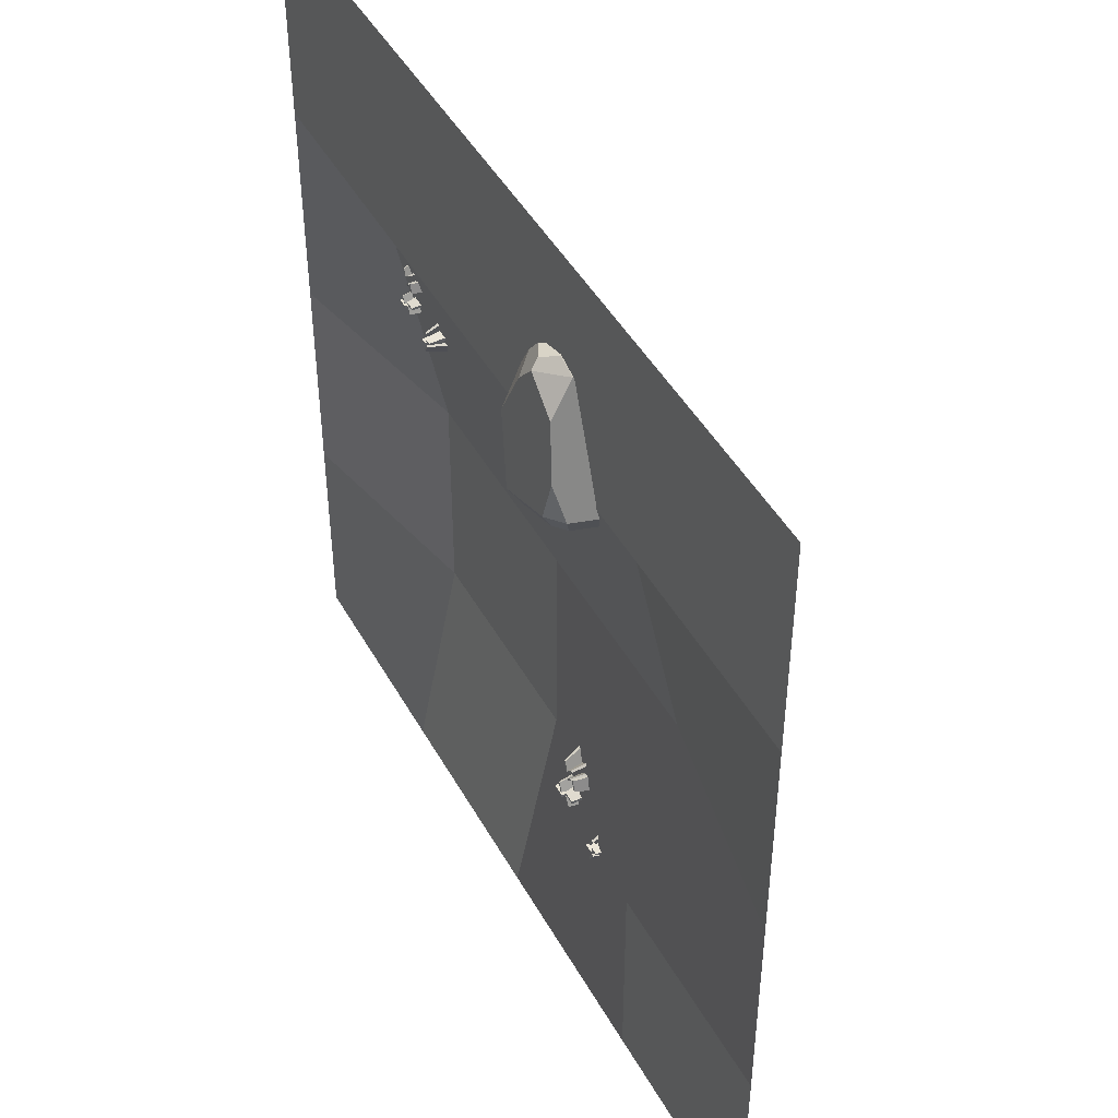
<metadata>
{"format":"obj","ext":"obj","renderer":"f3d","projection":"perspective","resolution":1024,"background":"white","views":[{"elev":45.9,"azim":62.2,"up":"+Z"}]}
</metadata>
<code>
o Cube.463_Cube.464
v 1.999 -0.1853 -2.419
v -1.999 -0.1853 -2.419
v -1.999 -0.1853 1.579
v 1.999 -0.1853 1.579
v -0 -0.1853 1.579
v -0 -0.1853 -2.419
v -1.999 -0.1853 -0.4198
v 1.999 -0.1853 -0.4198
v -0 0.0174 -0.4198
v 0.9994 -0.1853 1.579
v -0.9994 -0.1853 -2.419
v -1.999 -0.1853 0.5796
v 1.999 -0.1853 0.5796
v -0.9994 -0.1853 1.579
v 0.9994 -0.1853 -2.419
v -1.999 -0.1853 -1.419
v 1.999 -0.1853 -1.419
v -0 -0.1853 0.5796
v -0 0.0174 -1.419
v 0.9994 0.0174 -0.4198
v -0.9994 0.0174 -0.4198
v -0.9994 0.0174 -1.419
v 0.9994 -0.1853 -1.419
v 0.9994 -0.1853 0.5796
v -0.9994 -0.1853 0.5796
v 0.2118 -0.1005 -1.569
v 0.1486 0.1652 -1.627
v 0.2118 -0.1005 -1.582
v 0.1486 0.1652 -1.655
v 0.272 -0.1005 -1.569
v 0.2827 0.1652 -1.627
v 0.272 -0.1005 -1.582
v 0.2827 0.1652 -1.655
v 0.1637 0.3051 -1.677
v 0.1637 0.3051 -1.699
v 0.2676 0.3051 -1.699
v 0.2676 0.3051 -1.677
v 0.2039 0.427 -1.777
v 0.2039 0.427 -1.782
v 0.2274 0.427 -1.782
v 0.2274 0.427 -1.777
v 0.2506 -0.1003 -1.51
v 0.2352 0.1088 -1.496
v 0.2416 -0.1003 -1.514
v 0.2151 0.1088 -1.505
v 0.2714 -0.1003 -1.552
v 0.2814 0.1088 -1.59
v 0.2624 -0.1003 -1.557
v 0.2613 0.1088 -1.6
v 0.2052 0.2188 -1.523
v 0.1897 0.2188 -1.531
v 0.2255 0.2188 -1.604
v 0.2411 0.2188 -1.597
v 0.1484 0.3147 -1.586
v 0.1449 0.3147 -1.588
v 0.153 0.3147 -1.605
v 0.1565 0.3147 -1.603
v 0.3641 -0.1005 -1.529
v 0.4272 0.1652 -1.471
v 0.3641 -0.1005 -1.516
v 0.4272 0.1652 -1.442
v 0.3038 -0.1005 -1.529
v 0.2931 0.1652 -1.471
v 0.3038 -0.1005 -1.516
v 0.2931 0.1652 -1.442
v 0.4121 0.3051 -1.421
v 0.4121 0.3051 -1.399
v 0.3082 0.3051 -1.399
v 0.3082 0.3051 -1.421
v 0.3719 0.427 -1.321
v 0.3719 0.427 -1.316
v 0.3484 0.427 -1.316
v 0.3484 0.427 -1.321
v 0.3252 -0.1003 -1.588
v 0.3406 0.1088 -1.602
v 0.3342 -0.1003 -1.583
v 0.3607 0.1088 -1.592
v 0.3044 -0.1003 -1.545
v 0.2944 0.1088 -1.507
v 0.3134 -0.1003 -1.541
v 0.3145 0.1088 -1.498
v 0.3706 0.2188 -1.574
v 0.3861 0.2188 -1.567
v 0.3503 0.2188 -1.493
v 0.3347 0.2188 -1.501
v 0.4274 0.3147 -1.511
v 0.4309 0.3147 -1.51
v 0.4228 0.3147 -1.493
v 0.4193 0.3147 -1.495
v 0.5936 -0.139 -1.614
v 0.612 0.0851 -1.683
v 0.6031 -0.139 -1.619
v 0.6332 0.0851 -1.695
v 0.6173 -0.139 -1.569
v 0.6647 0.0851 -1.583
v 0.6268 -0.139 -1.574
v 0.6859 0.0851 -1.595
v 0.655 0.2031 -1.692
v 0.6714 0.2031 -1.7
v 0.7123 0.2031 -1.623
v 0.6959 0.2031 -1.614
v 0.7455 0.306 -1.701
v 0.7492 0.306 -1.703
v 0.7584 0.306 -1.686
v 0.7547 0.306 -1.684
v 0.5648 -0.1389 -1.561
v 0.548 0.03753 -1.567
v 0.5646 -0.1389 -1.57
v 0.5474 0.03753 -1.586
v 0.6048 -0.1389 -1.563
v 0.6369 0.03753 -1.57
v 0.6045 -0.1389 -1.571
v 0.6363 0.03753 -1.589
v 0.557 0.1303 -1.6
v 0.5565 0.1303 -1.615
v 0.6254 0.1303 -1.617
v 0.6259 0.1303 -1.603
v 0.5816 0.2112 -1.668
v 0.5815 0.2112 -1.671
v 0.5971 0.2112 -1.671
v 0.5972 0.2112 -1.668
v 0.6235 -0.139 -1.484
v 0.6051 0.0851 -1.414
v 0.614 -0.139 -1.479
v 0.5839 0.0851 -1.403
v 0.5998 -0.139 -1.529
v 0.5523 0.0851 -1.514
v 0.5903 -0.139 -1.524
v 0.5312 0.0851 -1.503
v 0.562 0.2031 -1.406
v 0.5456 0.2031 -1.397
v 0.5048 0.2031 -1.475
v 0.5212 0.2031 -1.483
v 0.4716 0.306 -1.396
v 0.4679 0.306 -1.395
v 0.4586 0.306 -1.412
v 0.4623 0.306 -1.414
v 0.6522 -0.1389 -1.536
v 0.669 0.03753 -1.53
v 0.6525 -0.1389 -1.528
v 0.6696 0.03753 -1.512
v 0.6123 -0.1389 -1.535
v 0.5802 0.03753 -1.528
v 0.6126 -0.1389 -1.527
v 0.5807 0.03753 -1.509
v 0.6601 0.1303 -1.497
v 0.6605 0.1303 -1.483
v 0.5916 0.1303 -1.48
v 0.5912 0.1303 -1.495
v 0.6355 0.2112 -1.43
v 0.6356 0.2112 -1.427
v 0.62 0.2112 -1.426
v 0.6199 0.2112 -1.429
v 0.3762 -0.139 -1.212
v 0.312 0.0851 -1.179
v 0.366 -0.139 -1.216
v 0.2895 0.0851 -1.187
v 0.3935 -0.139 -1.26
v 0.3506 0.0851 -1.285
v 0.3834 -0.139 -1.264
v 0.3281 0.0851 -1.293
v 0.277 0.2031 -1.205
v 0.2595 0.2031 -1.211
v 0.2894 0.2031 -1.294
v 0.3069 0.2031 -1.287
v 0.2092 0.306 -1.266
v 0.2052 0.306 -1.267
v 0.212 0.306 -1.286
v 0.216 0.306 -1.284
v 0.4342 -0.1389 -1.226
v 0.4411 0.03753 -1.21
v 0.4281 -0.1389 -1.22
v 0.4276 0.03753 -1.197
v 0.4064 -0.1389 -1.255
v 0.3793 0.03753 -1.274
v 0.4003 -0.1389 -1.249
v 0.3658 0.03753 -1.26
v 0.4104 0.1303 -1.194
v 0.3999 0.1303 -1.184
v 0.352 0.1303 -1.233
v 0.3625 0.1303 -1.243
v 0.3442 0.2112 -1.167
v 0.3418 0.2112 -1.165
v 0.331 0.2112 -1.176
v 0.3334 0.2112 -1.178
v 0.4519 -0.139 -1.321
v 0.516 0.0851 -1.355
v 0.462 -0.139 -1.318
v 0.5385 0.0851 -1.347
v 0.4345 -0.139 -1.274
v 0.4774 0.0851 -1.249
v 0.4447 -0.139 -1.27
v 0.4999 0.0851 -1.24
v 0.5511 0.2031 -1.329
v 0.5685 0.2031 -1.322
v 0.5386 0.2031 -1.24
v 0.5212 0.2031 -1.246
v 0.6189 0.306 -1.268
v 0.6228 0.306 -1.266
v 0.616 0.306 -1.248
v 0.6121 0.306 -1.249
v 0.3939 -0.1389 -1.308
v 0.387 0.03753 -1.324
v 0.4 -0.1389 -1.313
v 0.4005 0.03753 -1.337
v 0.4217 -0.1389 -1.279
v 0.4488 0.03753 -1.26
v 0.4278 -0.1389 -1.285
v 0.4623 0.03753 -1.273
v 0.4176 0.1303 -1.34
v 0.4281 0.1303 -1.35
v 0.476 0.1303 -1.3
v 0.4655 0.1303 -1.29
v 0.4839 0.2112 -1.367
v 0.4862 0.2112 -1.369
v 0.4971 0.2112 -1.358
v 0.4947 0.2112 -1.355
v -1.01 -0.1739 0.2824
v -1.057 0.02537 0.2389
v -1.01 -0.1739 0.2728
v -1.057 0.02537 0.2176
v -0.9649 -0.1739 0.2824
v -0.9569 0.02537 0.2389
v -0.9649 -0.1739 0.2728
v -0.9569 0.02537 0.2176
v -1.046 0.1303 0.2016
v -1.046 0.1303 0.1851
v -0.9682 0.1303 0.1851
v -0.9682 0.1303 0.2016
v -1.016 0.2217 0.1266
v -1.016 0.2217 0.1229
v -0.9983 0.2217 0.1229
v -0.9983 0.2217 0.1266
v -0.9809 -0.1737 0.3266
v -0.9925 -0.01692 0.3374
v -0.9876 -0.1737 0.3233
v -1.008 -0.01692 0.33
v -0.9653 -0.1737 0.2947
v -0.9578 -0.01692 0.2664
v -0.9721 -0.1737 0.2914
v -0.9729 -0.01692 0.259
v -1.015 0.06557 0.3165
v -1.027 0.06557 0.3108
v -0.9997 0.06557 0.2558
v -0.9881 0.06557 0.2615
v -1.058 0.1375 0.2694
v -1.06 0.1375 0.2681
v -1.054 0.1375 0.2556
v -1.051 0.1375 0.2569
v -0.8958 -0.1739 0.3125
v -0.8485 0.02537 0.356
v -0.8958 -0.1739 0.3221
v -0.8485 0.02537 0.3773
v -0.941 -0.1739 0.3125
v -0.949 0.02537 0.356
v -0.941 -0.1739 0.3221
v -0.949 0.02537 0.3773
v -0.8598 0.1303 0.3932
v -0.8598 0.1303 0.4097
v -0.9377 0.1303 0.4097
v -0.9377 0.1303 0.3932
v -0.8899 0.2217 0.4683
v -0.8899 0.2217 0.472
v -0.9076 0.2217 0.472
v -0.9076 0.2217 0.4683
v -0.925 -0.1737 0.2682
v -0.9134 -0.01692 0.2575
v -0.9182 -0.1737 0.2715
v -0.8983 -0.01692 0.2648
v -0.9406 -0.1737 0.3002
v -0.9481 -0.01692 0.3285
v -0.9338 -0.1737 0.3035
v -0.933 -0.01692 0.3359
v -0.8909 0.06557 0.2783
v -0.8793 0.06557 0.284
v -0.9061 0.06557 0.3391
v -0.9178 0.06557 0.3334
v -0.8483 0.1375 0.3255
v -0.8457 0.1375 0.3268
v -0.8518 0.1375 0.3392
v -0.8544 0.1375 0.338
v -0.7237 -0.2028 0.2489
v -0.7099 -0.03469 0.1965
v -0.7166 -0.2028 0.2451
v -0.694 -0.03469 0.1881
v -0.7059 -0.2028 0.2826
v -0.6704 -0.03469 0.2715
v -0.6988 -0.2028 0.2788
v -0.6545 -0.03469 0.2631
v -0.6776 0.05381 0.1902
v -0.6653 0.05381 0.1837
v -0.6347 0.05381 0.2419
v -0.647 0.05381 0.2484
v -0.6098 0.131 0.1832
v -0.607 0.131 0.1817
v -0.6001 0.131 0.1949
v -0.6029 0.131 0.1964
v -0.7453 -0.2027 0.2881
v -0.7579 -0.07037 0.2836
v -0.7455 -0.2027 0.2817
v -0.7583 -0.07037 0.2695
v -0.7153 -0.2027 0.2871
v -0.6912 -0.07037 0.2816
v -0.7155 -0.2027 0.2808
v -0.6917 -0.07037 0.2674
v -0.7511 -0.000777 0.2587
v -0.7515 -0.000777 0.2477
v -0.6998 -0.000777 0.2461
v -0.6995 -0.000777 0.2571
v -0.7327 0.05988 0.2083
v -0.7328 0.05988 0.2058
v -0.7211 0.05988 0.2055
v -0.721 0.05988 0.208
v -0.7013 -0.2028 0.346
v -0.7151 -0.03469 0.3984
v -0.7084 -0.2028 0.3497
v -0.731 -0.03469 0.4068
v -0.7191 -0.2028 0.3123
v -0.7546 -0.03469 0.3234
v -0.7262 -0.2028 0.316
v -0.7705 -0.03469 0.3318
v -0.7474 0.05381 0.4046
v -0.7597 0.05381 0.4111
v -0.7903 0.05381 0.353
v -0.778 0.05381 0.3465
v -0.8152 0.131 0.4117
v -0.818 0.131 0.4131
v -0.8249 0.131 0.4
v -0.8221 0.131 0.3985
v -0.6797 -0.2027 0.3068
v -0.6671 -0.07037 0.3112
v -0.6795 -0.2027 0.3131
v -0.6667 -0.07037 0.3253
v -0.7097 -0.2027 0.3077
v -0.7338 -0.07037 0.3133
v -0.7095 -0.2027 0.3141
v -0.7333 -0.07037 0.3274
v -0.6739 -0.000777 0.3362
v -0.6735 -0.000777 0.3471
v -0.7252 -0.000777 0.3487
v -0.7255 -0.000777 0.3378
v -0.6923 0.05988 0.3865
v -0.6922 0.05988 0.389
v -0.7039 0.05988 0.3894
v -0.704 0.05988 0.3869
v -0.8867 -0.2028 0.5498
v -0.9348 -0.03469 0.5749
v -0.8943 -0.2028 0.5471
v -0.9517 -0.03469 0.5687
v -0.8737 -0.2028 0.514
v -0.9059 -0.03469 0.4952
v -0.8813 -0.2028 0.5113
v -0.9228 -0.03469 0.489
v -0.9611 0.05381 0.5552
v -0.9742 0.05381 0.5504
v -0.9518 0.05381 0.4887
v -0.9387 0.05381 0.4934
v -1.012 0.131 0.5097
v -1.015 0.131 0.5086
v -1.01 0.131 0.4946
v -1.007 0.131 0.4957
v -0.8433 -0.2027 0.5395
v -0.8381 -0.07037 0.5518
v -0.8478 -0.2027 0.5439
v -0.8482 -0.07037 0.5616
v -0.8641 -0.2027 0.5179
v -0.8844 -0.07037 0.5038
v -0.8686 -0.2027 0.5223
v -0.8946 -0.07037 0.5136
v -0.8611 -0.000777 0.5636
v -0.8689 -0.000777 0.5712
v -0.9048 -0.000777 0.534
v -0.897 -0.000777 0.5264
v -0.9107 0.05988 0.5838
v -0.9125 0.05988 0.5855
v -0.9206 0.05988 0.5771
v -0.9188 0.05988 0.5754
v -0.83 -0.2028 0.4679
v -0.7819 -0.03469 0.4429
v -0.8224 -0.2028 0.4707
v -0.765 -0.03469 0.449
v -0.843 -0.2028 0.5038
v -0.8108 -0.03469 0.5226
v -0.8354 -0.2028 0.5065
v -0.7939 -0.03469 0.5288
v -0.7556 0.05381 0.4626
v -0.7425 0.05381 0.4674
v -0.7649 0.05381 0.5291
v -0.778 0.05381 0.5244
v -0.7048 0.131 0.5081
v -0.7018 0.131 0.5092
v -0.7069 0.131 0.5232
v -0.7098 0.131 0.5221
v -0.8735 -0.2027 0.4783
v -0.8787 -0.07037 0.466
v -0.8689 -0.2027 0.4739
v -0.8685 -0.07037 0.4562
v -0.8526 -0.2027 0.4999
v -0.8323 -0.07037 0.514
v -0.8481 -0.2027 0.4955
v -0.8222 -0.07037 0.5042
v -0.8557 -0.000777 0.4542
v -0.8478 -0.000777 0.4466
v -0.8119 -0.000777 0.4838
v -0.8197 -0.000777 0.4914
v -0.806 0.05988 0.434
v -0.8042 0.05988 0.4323
v -0.7961 0.05988 0.4407
v -0.7979 0.05988 0.4424
f 25 12 3 14
f 24 18 5 10
f 23 19 9 20
f 22 16 7 21
f 19 22 21 9
f 6 11 22 19
f 11 2 16 22
f 17 23 20 8
f 1 15 23 17
f 15 6 19 23
f 13 24 10 4
f 8 20 24 13
f 20 9 18 24
f 18 25 14 5
f 9 21 25 18
f 21 7 12 25
f 26 27 29 28
f 28 29 33 32
f 32 33 31 30
f 30 31 27 26
f 28 32 30 26
f 31 33 36 37
f 37 36 40 41
f 29 27 34 35
f 27 31 37 34
f 33 29 35 36
f 40 39 38 41
f 35 34 38 39
f 34 37 41 38
f 36 35 39 40
f 42 43 45 44
f 44 45 49 48
f 48 49 47 46
f 46 47 43 42
f 44 48 46 42
f 47 49 52 53
f 53 52 56 57
f 45 43 50 51
f 43 47 53 50
f 49 45 51 52
f 56 55 54 57
f 51 50 54 55
f 50 53 57 54
f 52 51 55 56
f 58 59 61 60
f 60 61 65 64
f 64 65 63 62
f 62 63 59 58
f 60 64 62 58
f 63 65 68 69
f 69 68 72 73
f 61 59 66 67
f 59 63 69 66
f 65 61 67 68
f 72 71 70 73
f 67 66 70 71
f 66 69 73 70
f 68 67 71 72
f 74 75 77 76
f 76 77 81 80
f 80 81 79 78
f 78 79 75 74
f 76 80 78 74
f 79 81 84 85
f 85 84 88 89
f 77 75 82 83
f 75 79 85 82
f 81 77 83 84
f 88 87 86 89
f 83 82 86 87
f 82 85 89 86
f 84 83 87 88
f 90 91 93 92
f 92 93 97 96
f 96 97 95 94
f 94 95 91 90
f 92 96 94 90
f 95 97 100 101
f 101 100 104 105
f 93 91 98 99
f 91 95 101 98
f 97 93 99 100
f 104 103 102 105
f 99 98 102 103
f 98 101 105 102
f 100 99 103 104
f 106 107 109 108
f 108 109 113 112
f 112 113 111 110
f 110 111 107 106
f 108 112 110 106
f 111 113 116 117
f 117 116 120 121
f 109 107 114 115
f 107 111 117 114
f 113 109 115 116
f 120 119 118 121
f 115 114 118 119
f 114 117 121 118
f 116 115 119 120
f 122 123 125 124
f 124 125 129 128
f 128 129 127 126
f 126 127 123 122
f 124 128 126 122
f 127 129 132 133
f 133 132 136 137
f 125 123 130 131
f 123 127 133 130
f 129 125 131 132
f 136 135 134 137
f 131 130 134 135
f 130 133 137 134
f 132 131 135 136
f 138 139 141 140
f 140 141 145 144
f 144 145 143 142
f 142 143 139 138
f 140 144 142 138
f 143 145 148 149
f 149 148 152 153
f 141 139 146 147
f 139 143 149 146
f 145 141 147 148
f 152 151 150 153
f 147 146 150 151
f 146 149 153 150
f 148 147 151 152
f 154 155 157 156
f 156 157 161 160
f 160 161 159 158
f 158 159 155 154
f 156 160 158 154
f 159 161 164 165
f 165 164 168 169
f 157 155 162 163
f 155 159 165 162
f 161 157 163 164
f 168 167 166 169
f 163 162 166 167
f 162 165 169 166
f 164 163 167 168
f 170 171 173 172
f 172 173 177 176
f 176 177 175 174
f 174 175 171 170
f 172 176 174 170
f 175 177 180 181
f 181 180 184 185
f 173 171 178 179
f 171 175 181 178
f 177 173 179 180
f 184 183 182 185
f 179 178 182 183
f 178 181 185 182
f 180 179 183 184
f 186 187 189 188
f 188 189 193 192
f 192 193 191 190
f 190 191 187 186
f 188 192 190 186
f 191 193 196 197
f 197 196 200 201
f 189 187 194 195
f 187 191 197 194
f 193 189 195 196
f 200 199 198 201
f 195 194 198 199
f 194 197 201 198
f 196 195 199 200
f 202 203 205 204
f 204 205 209 208
f 208 209 207 206
f 206 207 203 202
f 204 208 206 202
f 207 209 212 213
f 213 212 216 217
f 205 203 210 211
f 203 207 213 210
f 209 205 211 212
f 216 215 214 217
f 211 210 214 215
f 210 213 217 214
f 212 211 215 216
f 218 219 221 220
f 220 221 225 224
f 224 225 223 222
f 222 223 219 218
f 220 224 222 218
f 223 225 228 229
f 229 228 232 233
f 221 219 226 227
f 219 223 229 226
f 225 221 227 228
f 232 231 230 233
f 227 226 230 231
f 226 229 233 230
f 228 227 231 232
f 234 235 237 236
f 236 237 241 240
f 240 241 239 238
f 238 239 235 234
f 236 240 238 234
f 239 241 244 245
f 245 244 248 249
f 237 235 242 243
f 235 239 245 242
f 241 237 243 244
f 248 247 246 249
f 243 242 246 247
f 242 245 249 246
f 244 243 247 248
f 250 251 253 252
f 252 253 257 256
f 256 257 255 254
f 254 255 251 250
f 252 256 254 250
f 255 257 260 261
f 261 260 264 265
f 253 251 258 259
f 251 255 261 258
f 257 253 259 260
f 264 263 262 265
f 259 258 262 263
f 258 261 265 262
f 260 259 263 264
f 266 267 269 268
f 268 269 273 272
f 272 273 271 270
f 270 271 267 266
f 268 272 270 266
f 271 273 276 277
f 277 276 280 281
f 269 267 274 275
f 267 271 277 274
f 273 269 275 276
f 280 279 278 281
f 275 274 278 279
f 274 277 281 278
f 276 275 279 280
f 282 283 285 284
f 284 285 289 288
f 288 289 287 286
f 286 287 283 282
f 284 288 286 282
f 287 289 292 293
f 293 292 296 297
f 285 283 290 291
f 283 287 293 290
f 289 285 291 292
f 296 295 294 297
f 291 290 294 295
f 290 293 297 294
f 292 291 295 296
f 298 299 301 300
f 300 301 305 304
f 304 305 303 302
f 302 303 299 298
f 300 304 302 298
f 303 305 308 309
f 309 308 312 313
f 301 299 306 307
f 299 303 309 306
f 305 301 307 308
f 312 311 310 313
f 307 306 310 311
f 306 309 313 310
f 308 307 311 312
f 314 315 317 316
f 316 317 321 320
f 320 321 319 318
f 318 319 315 314
f 316 320 318 314
f 319 321 324 325
f 325 324 328 329
f 317 315 322 323
f 315 319 325 322
f 321 317 323 324
f 328 327 326 329
f 323 322 326 327
f 322 325 329 326
f 324 323 327 328
f 330 331 333 332
f 332 333 337 336
f 336 337 335 334
f 334 335 331 330
f 332 336 334 330
f 335 337 340 341
f 341 340 344 345
f 333 331 338 339
f 331 335 341 338
f 337 333 339 340
f 344 343 342 345
f 339 338 342 343
f 338 341 345 342
f 340 339 343 344
f 346 347 349 348
f 348 349 353 352
f 352 353 351 350
f 350 351 347 346
f 348 352 350 346
f 351 353 356 357
f 357 356 360 361
f 349 347 354 355
f 347 351 357 354
f 353 349 355 356
f 360 359 358 361
f 355 354 358 359
f 354 357 361 358
f 356 355 359 360
f 362 363 365 364
f 364 365 369 368
f 368 369 367 366
f 366 367 363 362
f 364 368 366 362
f 367 369 372 373
f 373 372 376 377
f 365 363 370 371
f 363 367 373 370
f 369 365 371 372
f 376 375 374 377
f 371 370 374 375
f 370 373 377 374
f 372 371 375 376
f 378 379 381 380
f 380 381 385 384
f 384 385 383 382
f 382 383 379 378
f 380 384 382 378
f 383 385 388 389
f 389 388 392 393
f 381 379 386 387
f 379 383 389 386
f 385 381 387 388
f 392 391 390 393
f 387 386 390 391
f 386 389 393 390
f 388 387 391 392
f 394 395 397 396
f 396 397 401 400
f 400 401 399 398
f 398 399 395 394
f 396 400 398 394
f 399 401 404 405
f 405 404 408 409
f 397 395 402 403
f 395 399 405 402
f 401 397 403 404
f 408 407 406 409
f 403 402 406 407
f 402 405 409 406
f 404 403 407 408
o Cube.015_Cube.007
v 1.126 0.0766 0.4875
v 1.09 0.07346 0.5262
v 1.233 -0.2312 0.6333
v 0.9742 -0.2265 0.5218
v 0.8311 0.07815 0.4146
v 1.479 -0.06711 0.3442
v 1.278 -0.1821 -0.05894
v 1.274 0.1153 -0.03808
v 0.04927 -0.02236 -0.7466
v -0.1306 -0.1641 -0.5586
v -0.1661 0.007784 -0.5102
v 0.9289 0.0571 -0.3609
v 0.3824 0.1016 0.002976
v 0.009297 0.1459 -0.6934
v 1.274 0.1153 -0.03805
v 0.5779 -0.1576 -0.5286
v 1.27 0.1155 -0.04172
v 0.6083 0.1391 -0.4932
v 1.496 -0.208 0.3485
v -0.1639 -0.167 -0.5224
v 0.0472 0.1493 -0.7346
v 0.9316 -0.164 -0.3765
f 410 411 412
f 413 411 414
f 415 416 417
f 418 419 420
f 421 417 416
f 420 422 423
f 420 413 422
f 410 415 424
f 425 418 421
f 419 418 425
f 412 413 425
f 426 421 427
f 427 422 410
f 412 428 415
f 415 410 412
f 413 412 411
f 417 424 415
f 415 428 416
f 419 429 420
f 420 423 418
f 423 430 418
f 416 431 421
f 421 426 417
f 429 413 420
f 413 414 422
f 430 427 418
f 427 421 418
f 421 431 425
f 429 419 413
f 419 425 413
f 425 431 416
f 416 428 425
f 428 412 425
f 411 410 414
f 410 424 426
f 424 417 426
f 426 427 410
f 427 430 423
f 422 427 423
f 422 414 410
o Cube.464_Cube.465
v 0.3608 -0.02575 0.4374
v 0.2674 -0.03315 0.5188
v 0.2465 -0.00405 0.6111
v 0.3238 0.02284 0.6274
v 0.4506 0.01077 0.4576
v 0.5227 -0.1901 1.085
v 0.4357 -0.193 1.118
v 0.3773 -0.254 1.096
v 0.3971 -0.292 1.06
v 0.4727 -0.03774 0.3979
v 0.4051 -0.06522 0.3828
v 0.5589 -0.2996 0.9477
v 0.7357 -0.09062 0.5363
v 0.7384 -0.06302 0.5948
v 0.7068 -0.01651 0.7178
v 0.5906 -0.09414 0.9563
v 0.5186 -0.1514 1.074
v 0.6322 -0.3341 0.7119
v 0.6744 -0.2932 0.5346
v 0.2463 -0.09189 0.9429
v 0.3666 -0.01948 0.9516
v 0.2715 -0.09822 0.4198
v 0.1876 -0.2249 0.9097
v 0.2376 -0.2183 1.008
v 0.2218 -0.328 0.7452
v 0.3138 -0.3004 0.964
v 0.2584 -0.3107 0.431
v 0.2438 -0.3339 0.6578
v 0.6019 0.01334 0.4955
v 0.6454 -0.007866 0.5617
v 0.4691 -0.02286 0.9173
v 0.3666 -0.01948 0.9516
v 0.6691 0.002035 0.7108
v 0.5829 -0.3466 0.5151
v 0.3348 -0.3678 0.4541
v 0.2893 -0.2077 1.076
v 0.3529 -0.1414 1.09
v 0.3855 -0.3226 0.3953
v 0.3281 -0.2796 0.3779
v 0.3379 -0.1198 0.3696
v 0.5865 -0.0358 0.4265
v 0.6872 -0.114 0.4571
v 0.6411 -0.2664 0.4559
v 0.5723 -0.3067 0.4413
f 432 433 434 435 436
f 437 438 439 440
f 432 436 441 442
f 443 437 440
f 444 445 446 447 448 437 443 449 450
f 435 434 451 452
f 453 433 432
f 451 454 455
f 455 454 456 457
f 458 459 456 454 451 434 433 453
f 444 460 461 445
f 448 447 462 463
f 436 435 452 463 462 464 461 460
f 446 464 462 447
f 445 461 464 446
f 450 449 465
f 459 458 466
f 465 449 443 440 457 456 459 466
f 440 439 467 455 457
f 451 455 467 468 452
f 438 468 467 439
f 452 468 438 437 448 463
f 469 470 471 442 441 472 473 474 475
f 444 450 474 473
f 458 453 471 470
f 453 432 442 471
f 450 465 475 474
f 460 444 473 472
f 466 458 470 469
f 465 466 469 475
f 436 460 472 441

</code>
